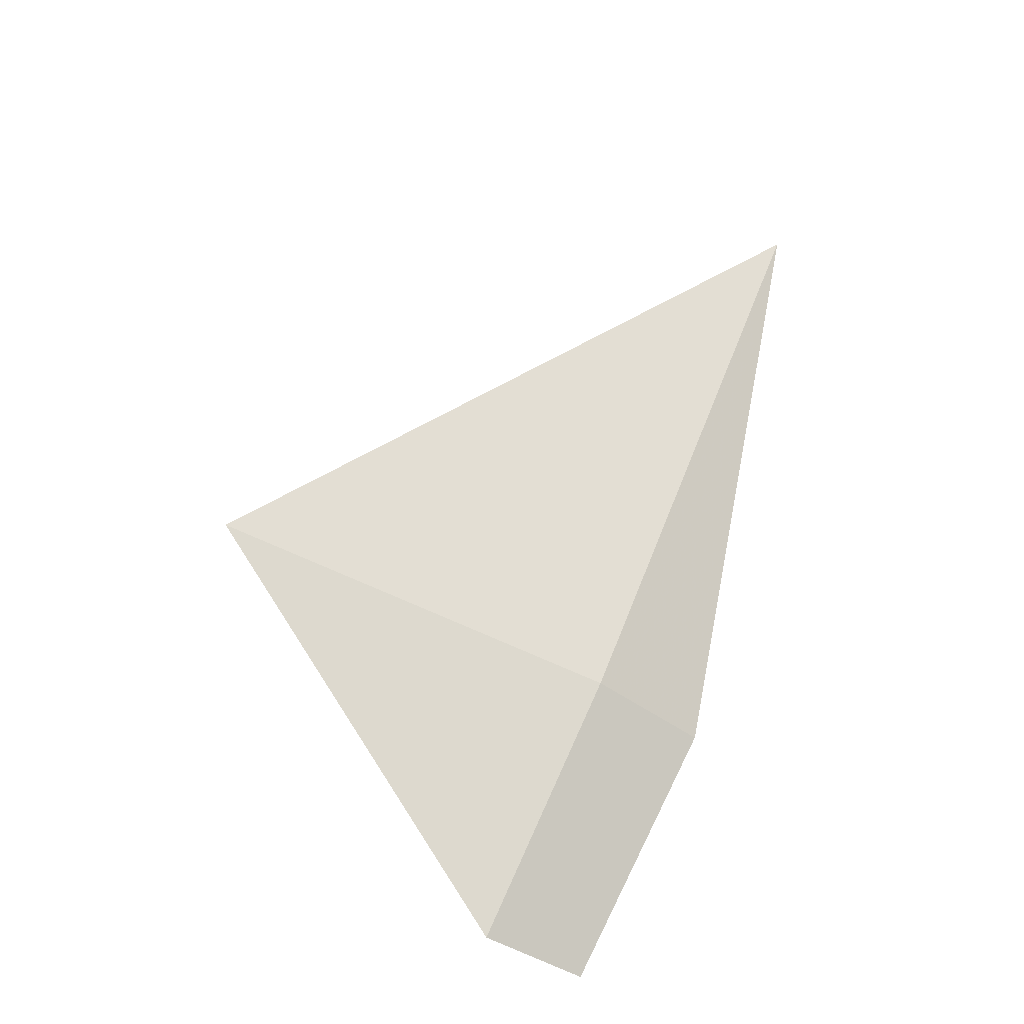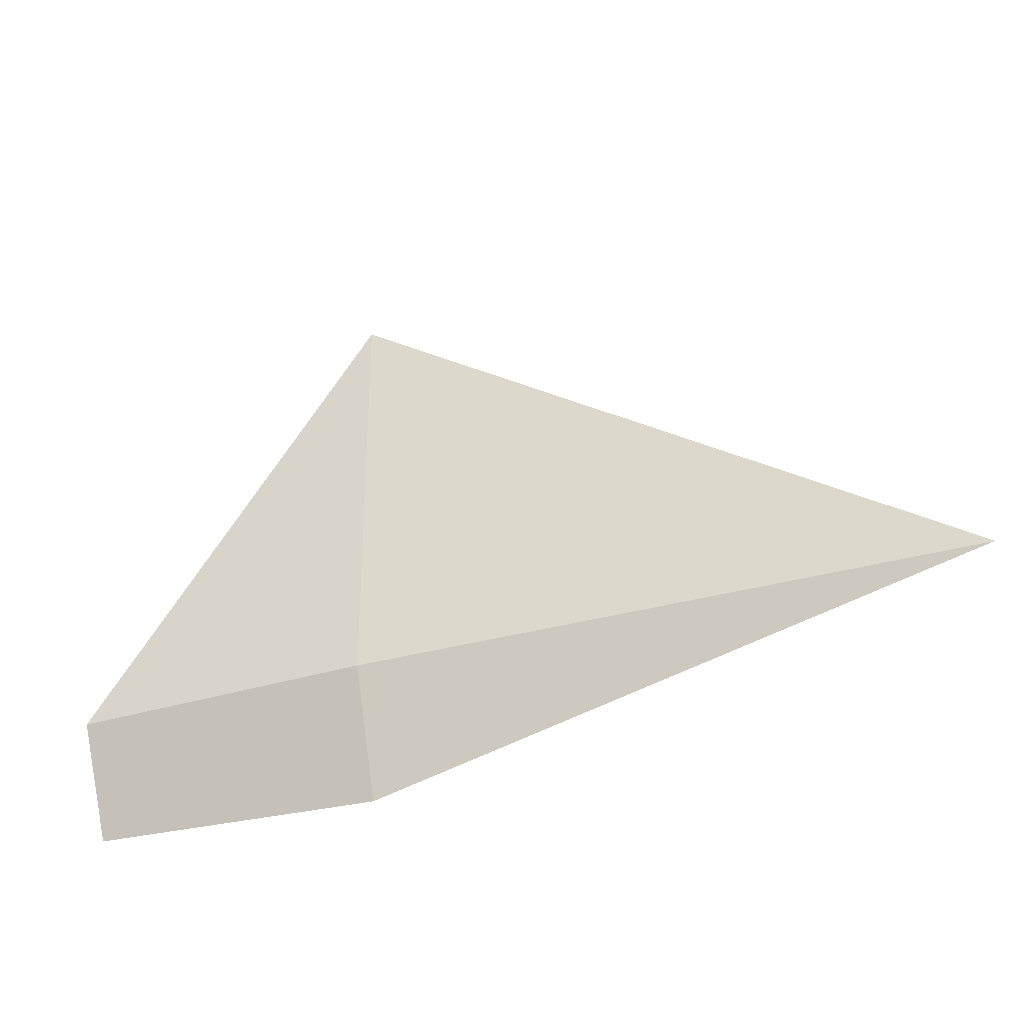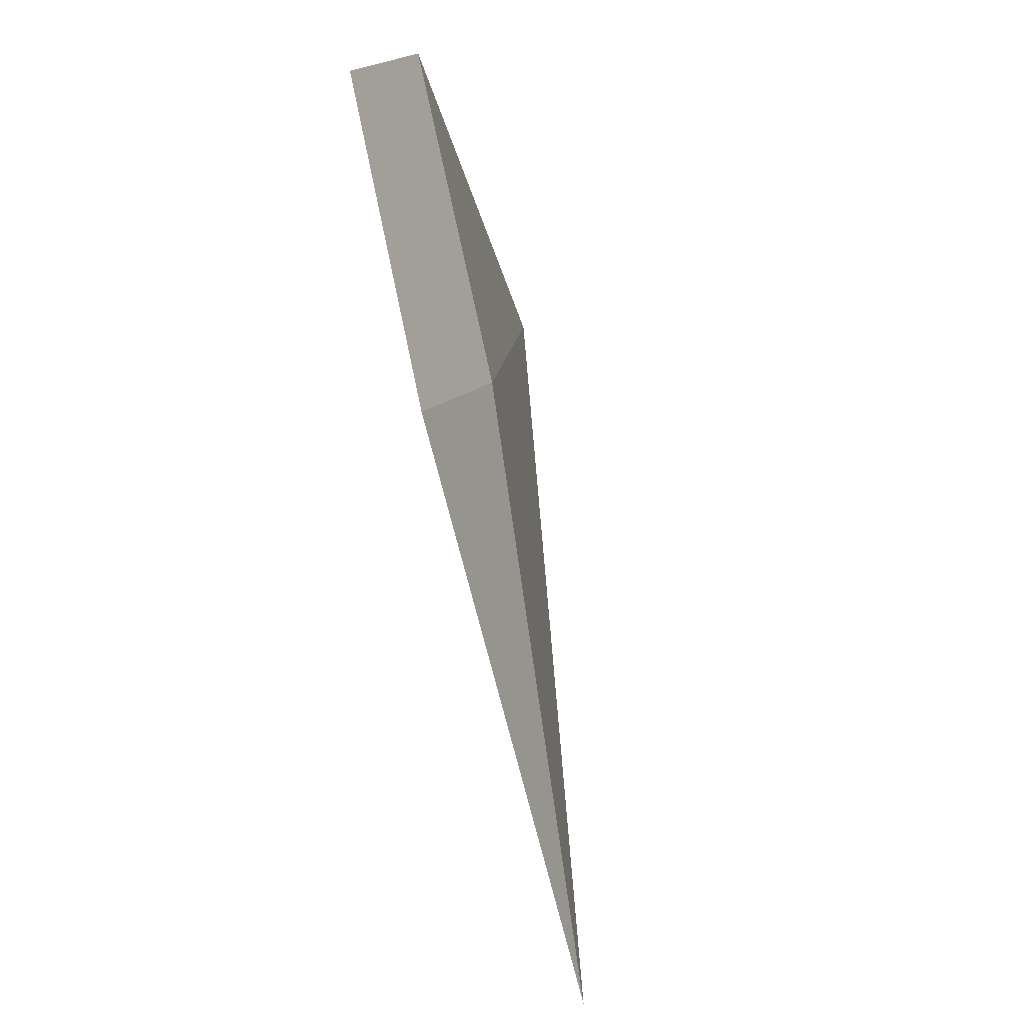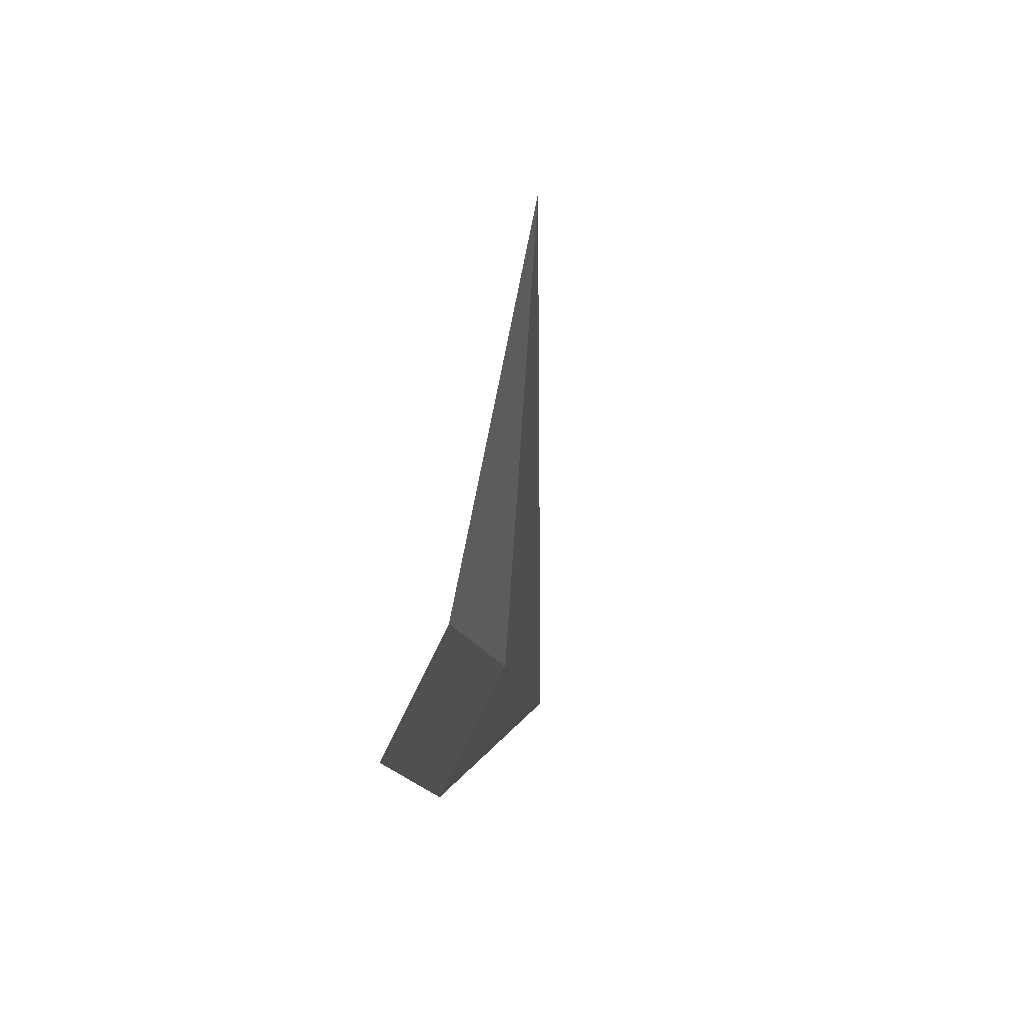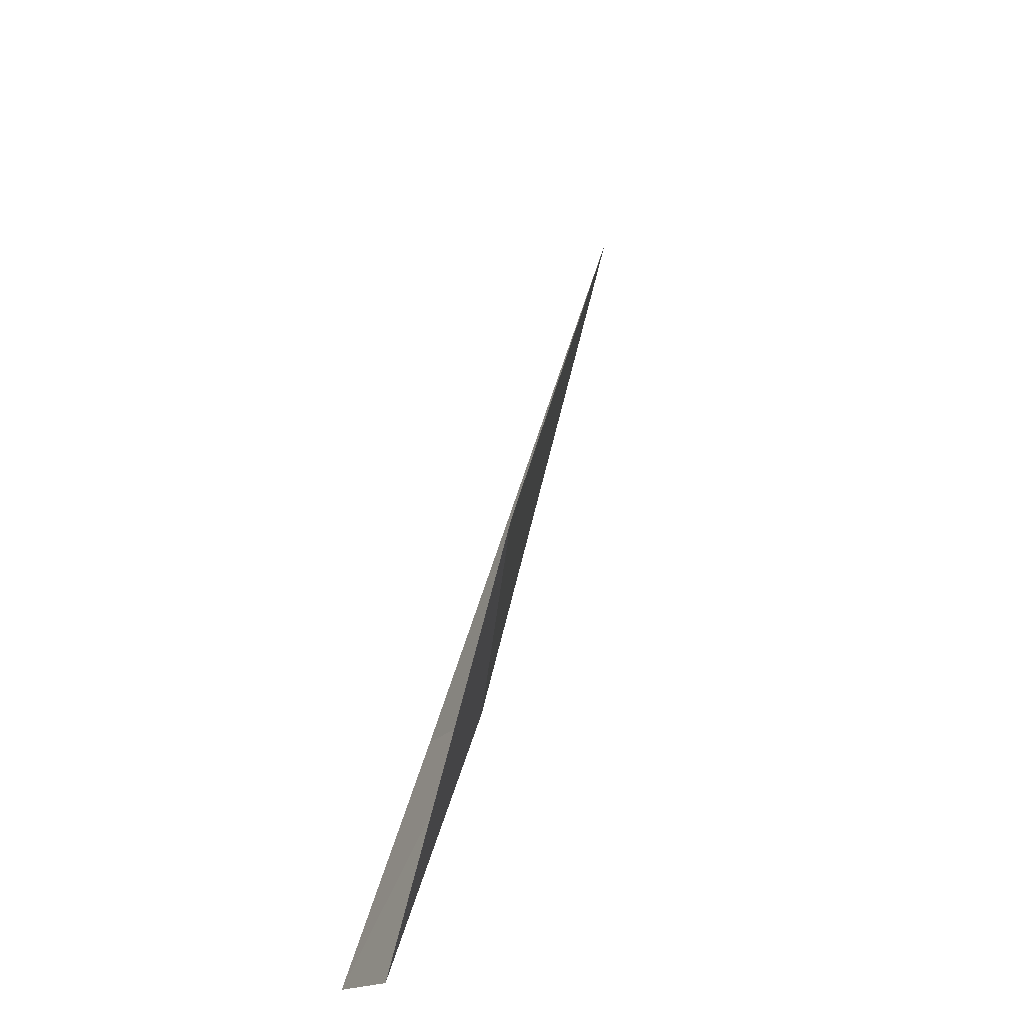
<metadata>
{"format":"obj","ext":"obj","renderer":"f3d","projection":"perspective","resolution":1024,"background":"white","views":[{"elev":73.5,"azim":111.6,"up":"+Y"},{"elev":-44.1,"azim":-155.5,"up":"+Z"},{"elev":-78.6,"azim":105.5,"up":"+Z"},{"elev":-7.9,"azim":101.1,"up":"+Z"},{"elev":62.6,"azim":110.6,"up":"+Z"}]}
</metadata>
<code>
v 10.5 6.668 6.974
v 10.83 6.685 6.989
v 10.82 6.625 6.875
v 10.51 6.604 6.846
v 10.5 6.701 7.455
v 9.855 6.585 6.968
f 1 3 2
f 1 4 3
f 1 2 5
f 1 6 4
f 1 5 6

</code>
